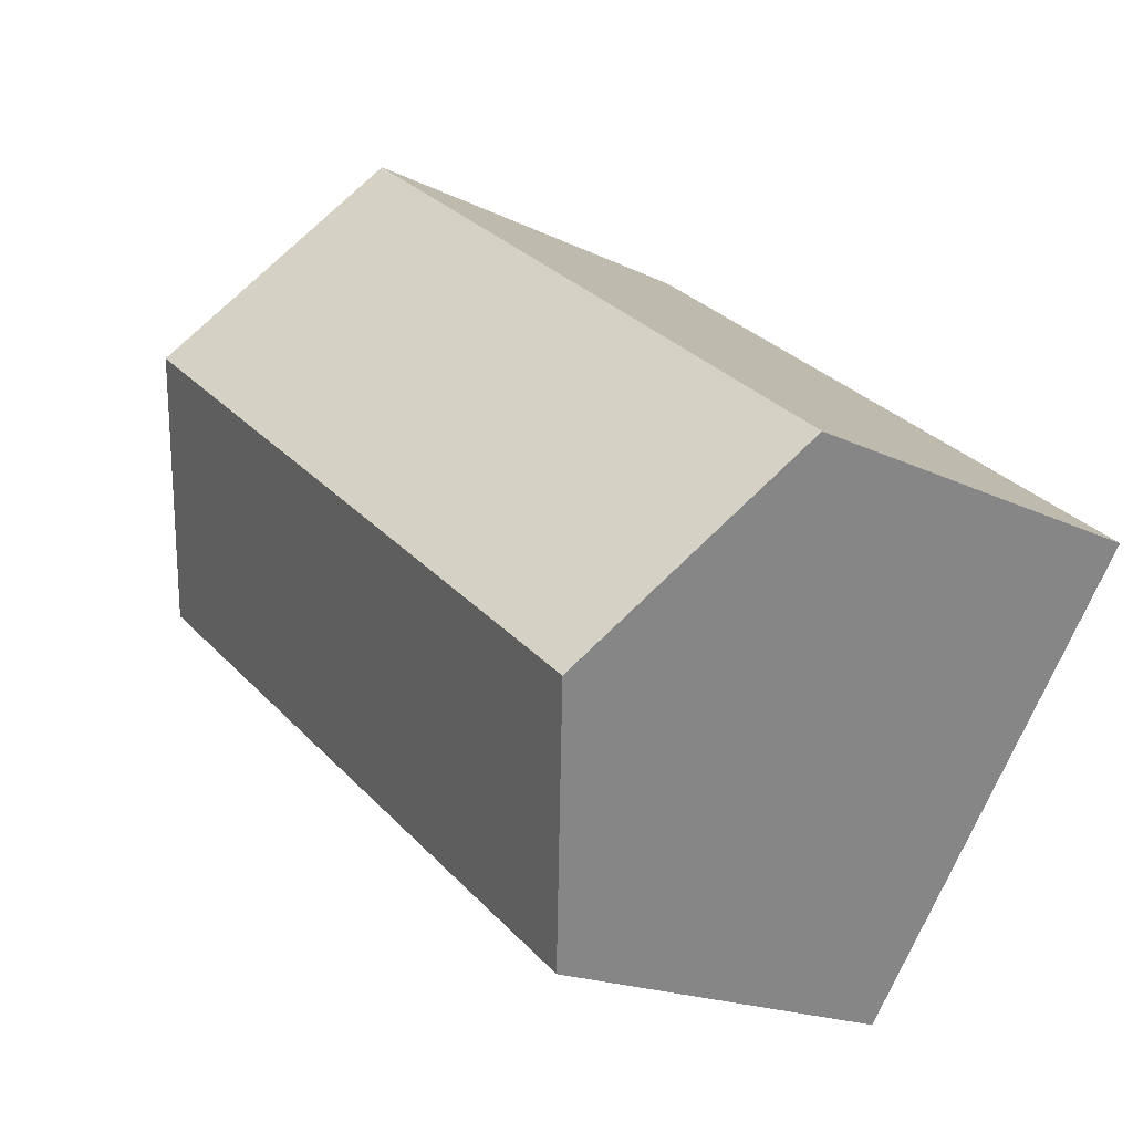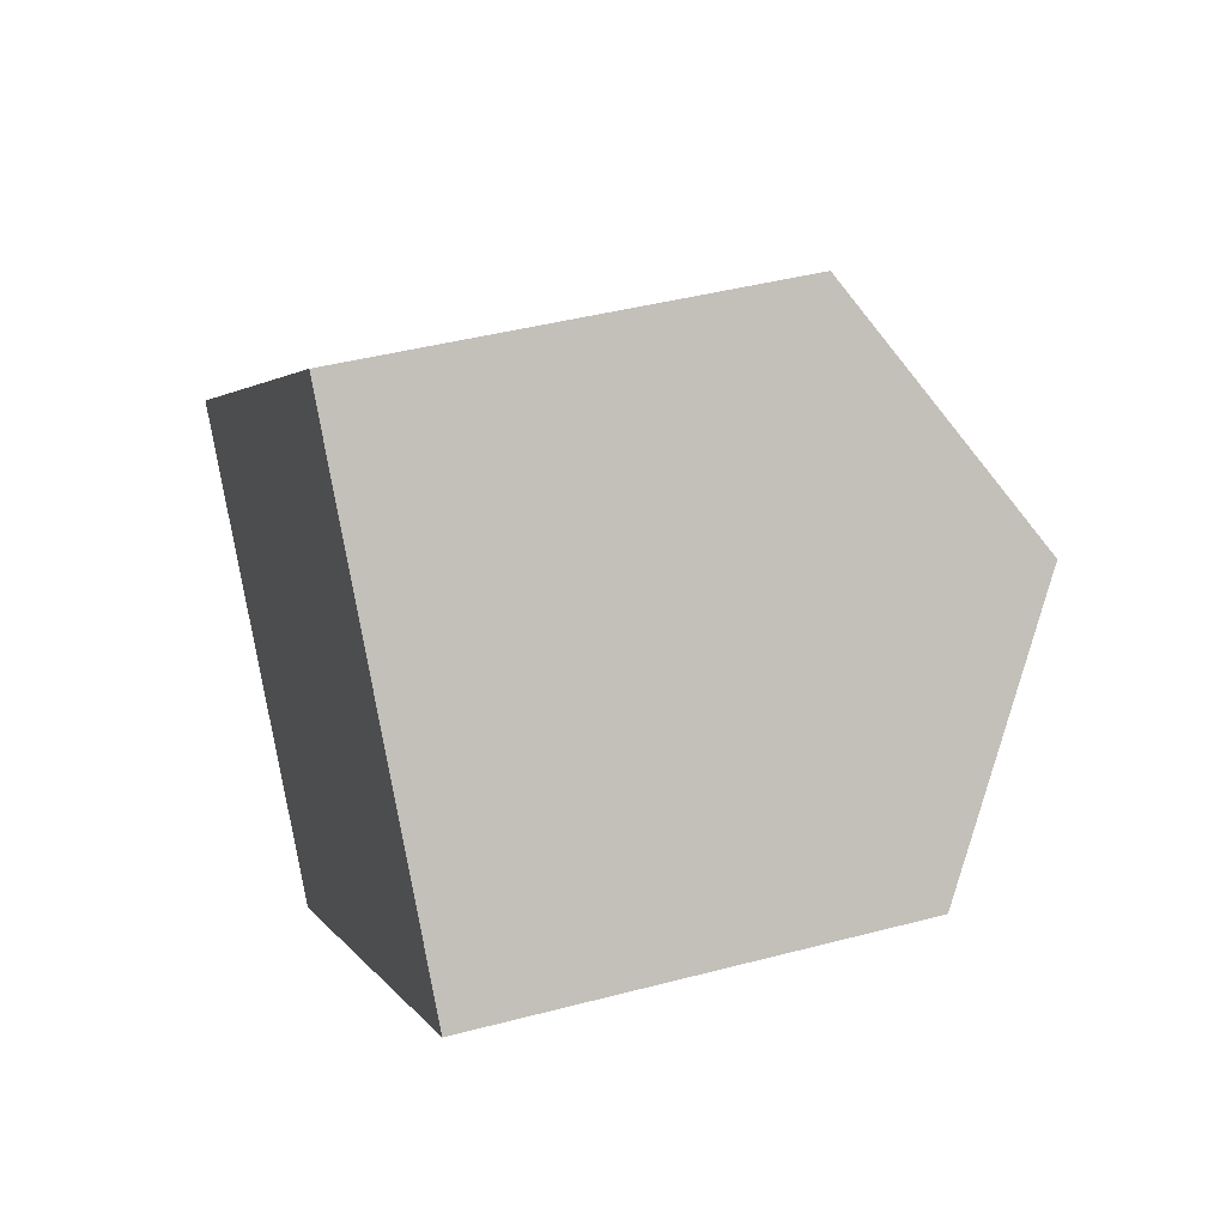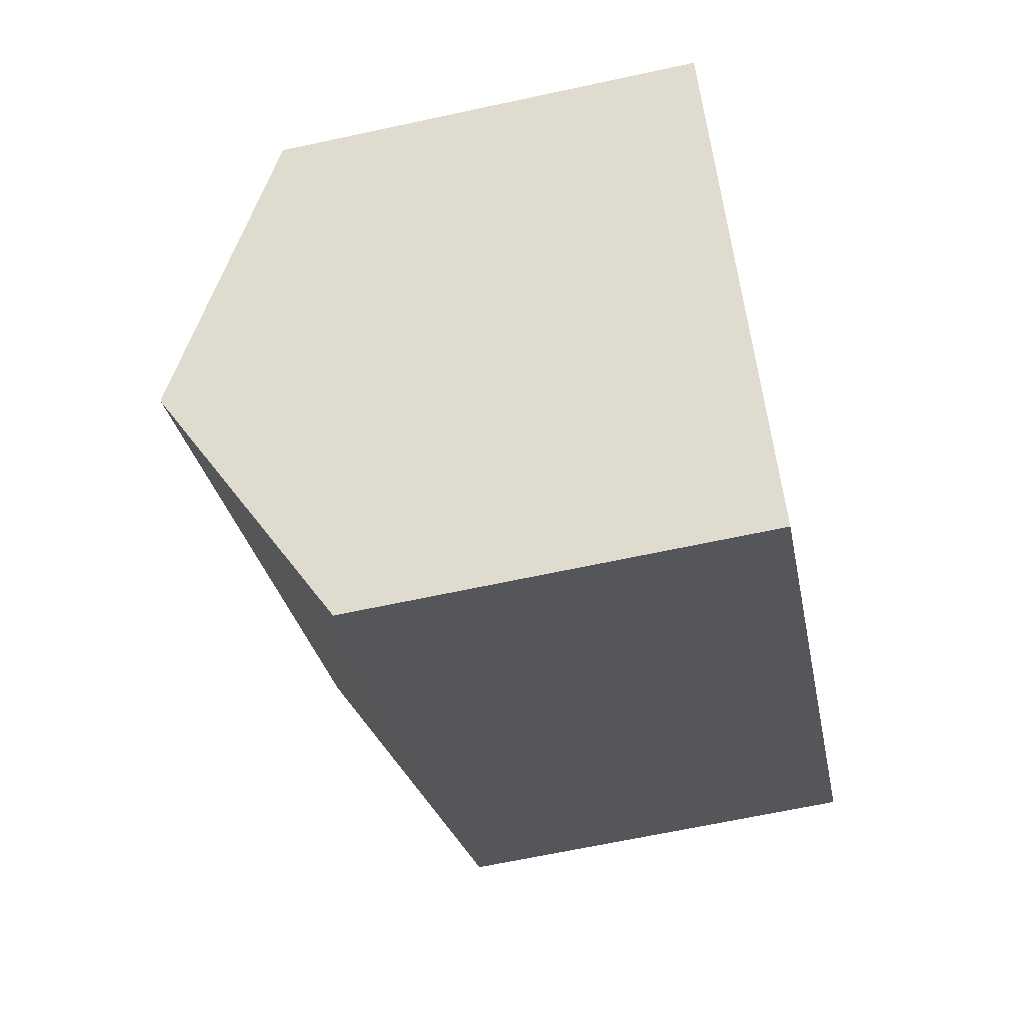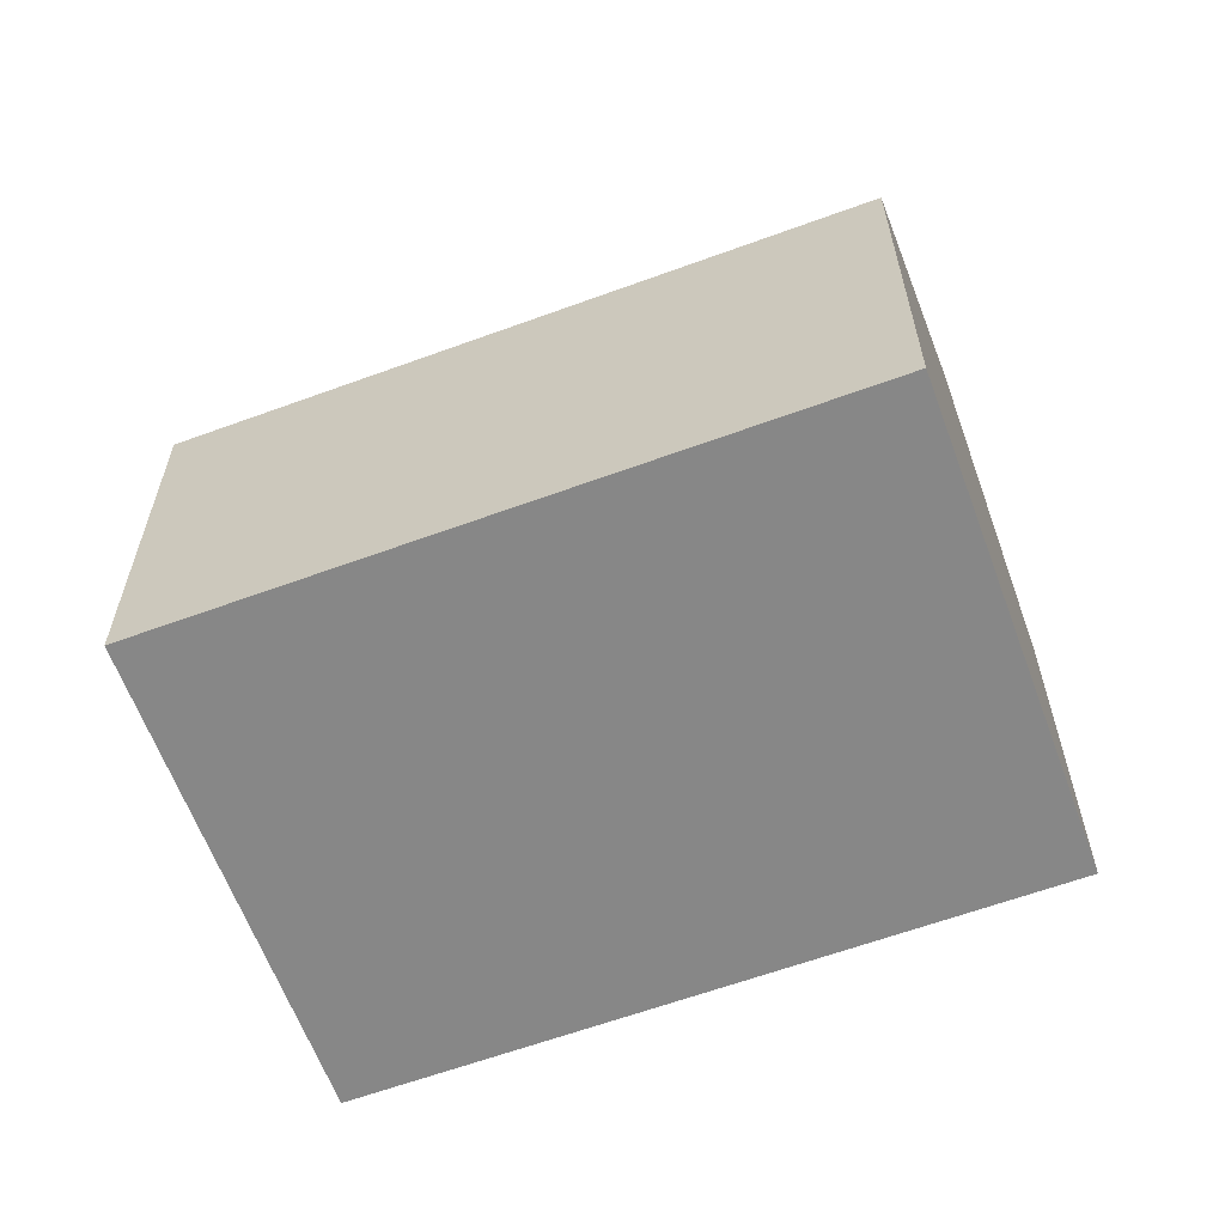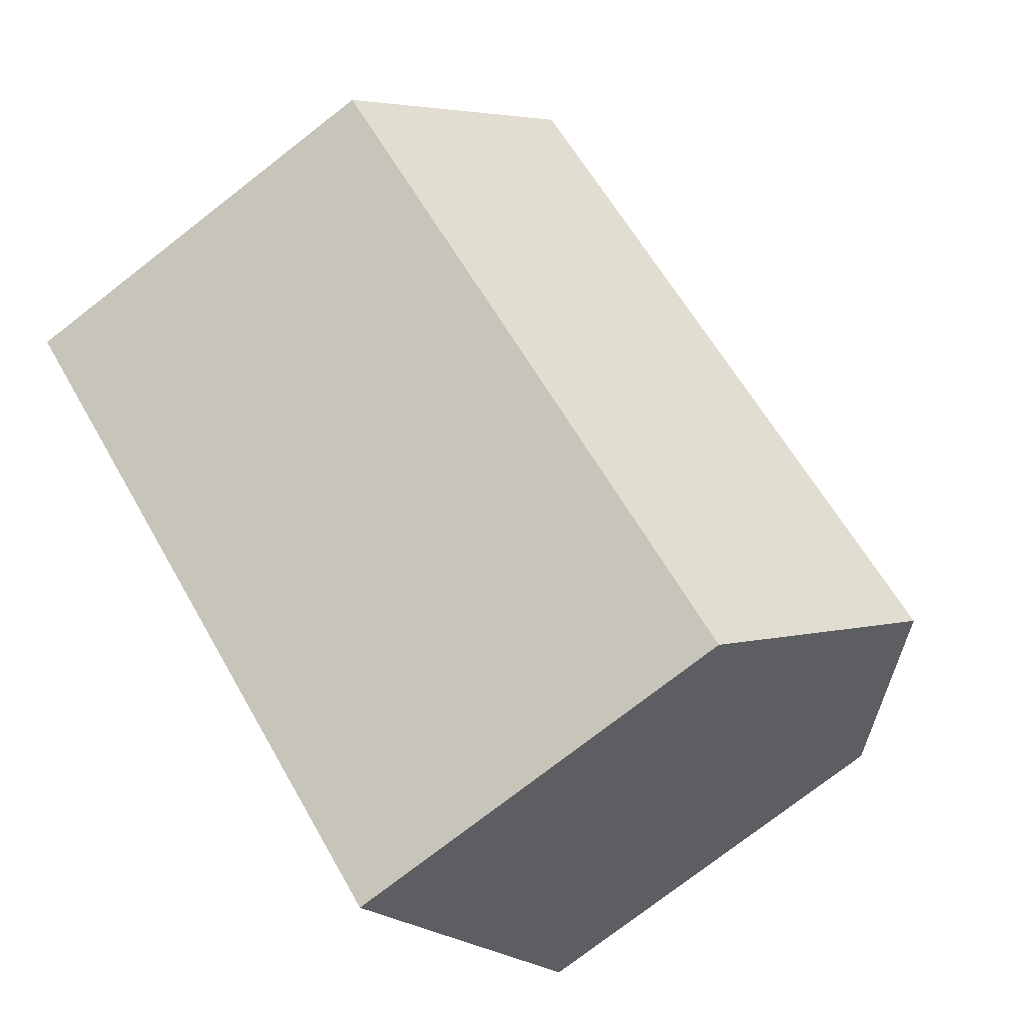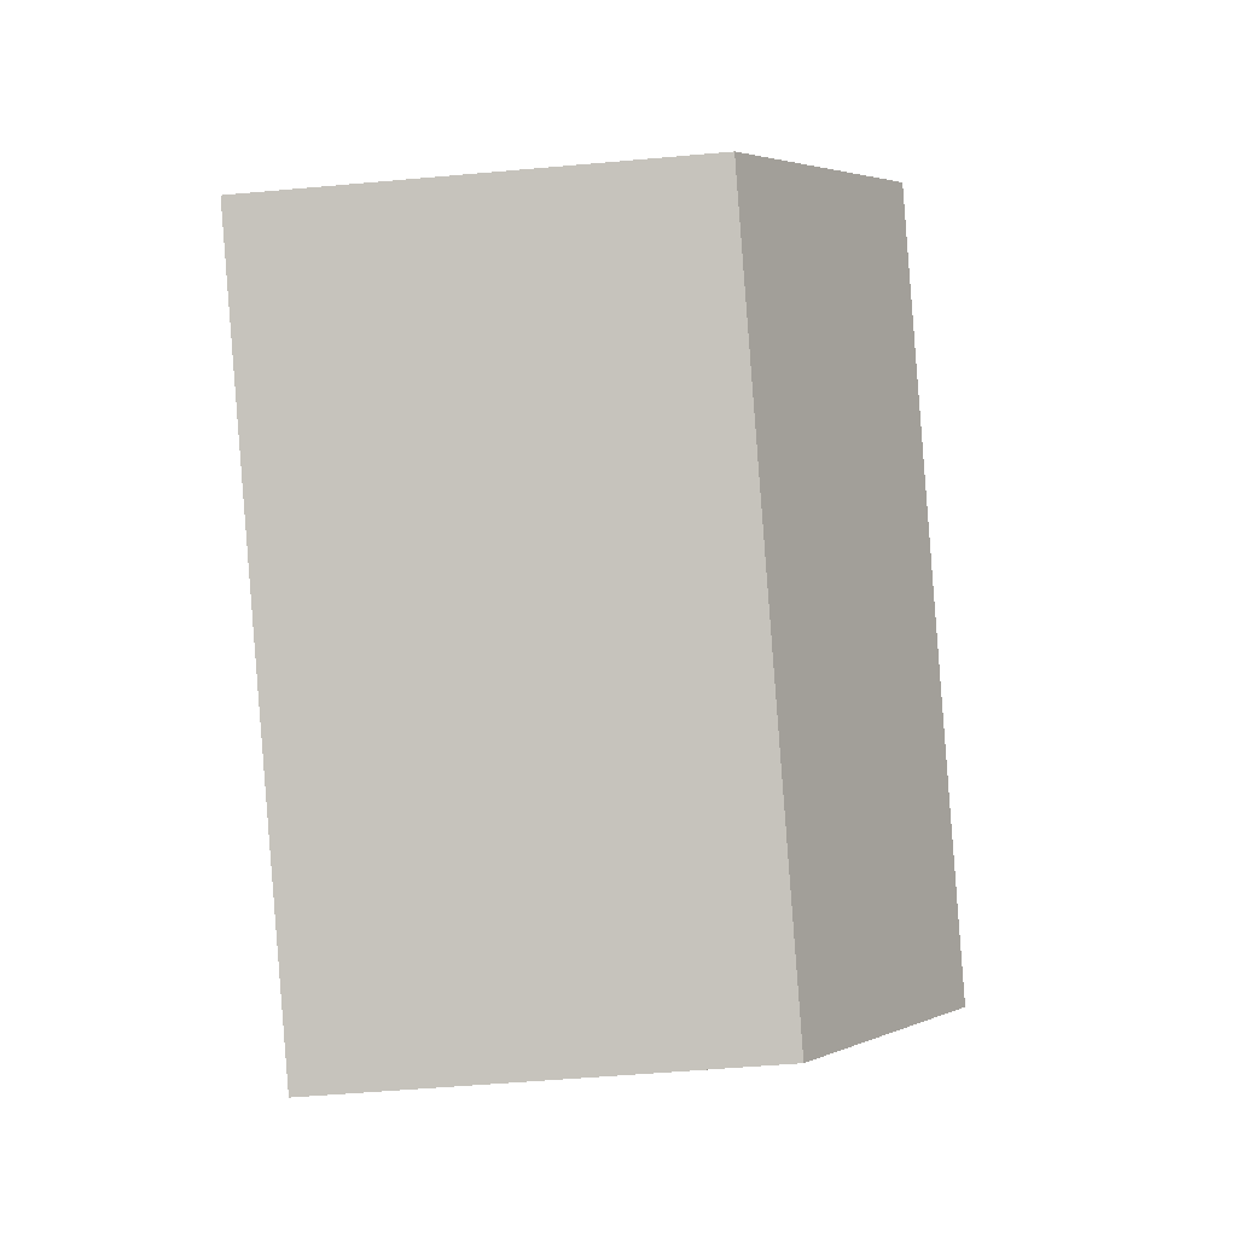
<metadata>
{"format":"obj","ext":"obj","renderer":"f3d","projection":"perspective","resolution":1024,"background":"white","views":[{"elev":-18.2,"azim":-133.7,"up":"+Z"},{"elev":41.5,"azim":72.2,"up":"+Z"},{"elev":-64.9,"azim":-77.7,"up":"+Z"},{"elev":-62.3,"azim":162.5,"up":"+Y"},{"elev":-76.3,"azim":127.8,"up":"+Z"},{"elev":-52.1,"azim":95.5,"up":"+Z"}]}
</metadata>
<code>
v  1.524 5.393 -1.969
v  8.602 4.008 0.386
v  3.048 4.008 -3.937
v  7.078 5.393 2.354
v  0 4.008 2.454e-16
v  5.554 4.008 4.323
v  5.554 -2.647e-16 4.323
v  8.602 -2.364e-17 0.386
v  7.078 -1.441e-16 2.354
v  3.048 2.411e-16 -3.937
v  0 0 0
v  1.524 1.206e-16 -1.969
g defaultobject
f 1 2 3
f 2 1 4
f 5 4 1
f 4 5 6
f 7 4 6
f 4 7 2
f 2 7 8
f 8 7 9
f 8 3 2
f 3 8 10
f 10 1 3
f 1 10 5
f 5 10 11
f 11 10 12
f 11 6 5
f 6 11 7
f 9 10 8
f 10 9 7
f 10 7 11
f 10 11 12

</code>
